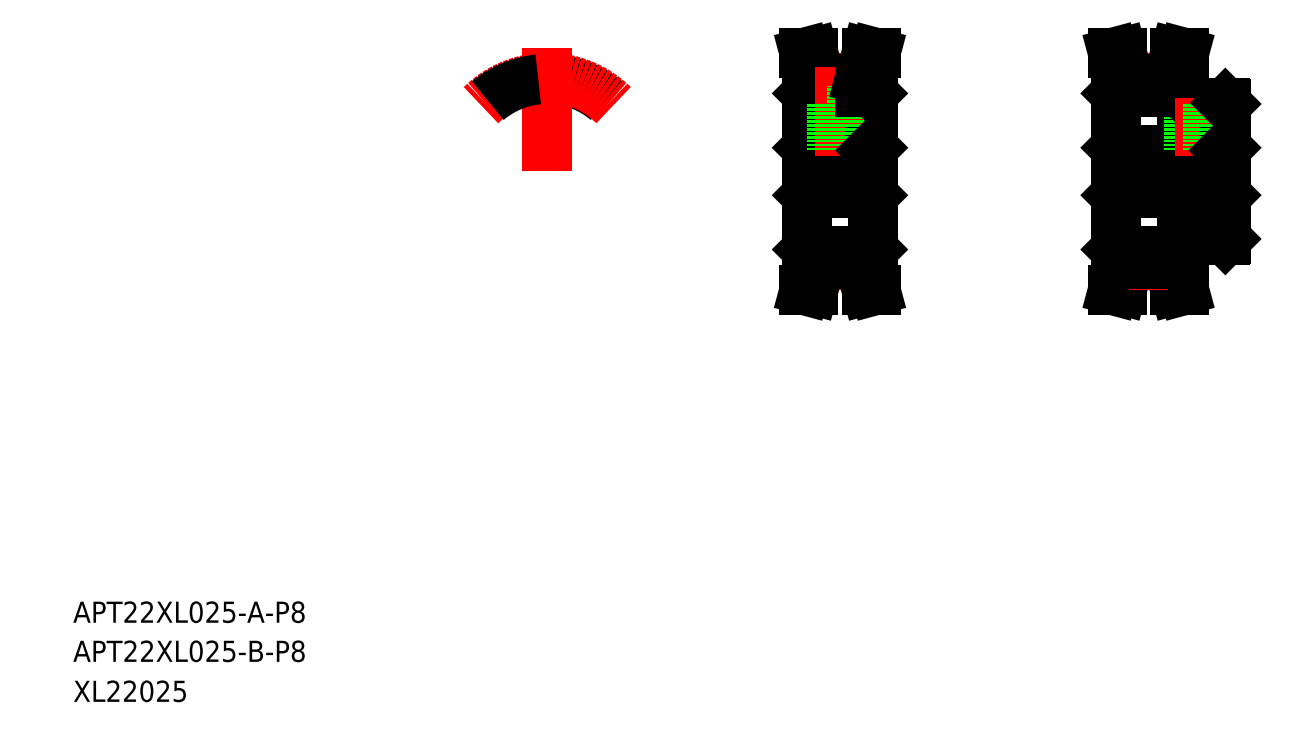
<metadata>
{"format":"dxf","ext":"dxf","renderer":"ezdxf+matplotlib","layout":"modelspace","background":"white","min_lineweight":24,"dpi":150}
</metadata>
<code>
0
SECTION
2
ENTITIES
0
LINE
8
CENTER
10
177.5
20
110.6
30
0
11
204
21
110.6
31
0
0
LINE
8
0
10
193
20
97.58
30
0
11
201.3
21
97.58
31
0
0
LINE
8
0
10
193
20
123.6
30
0
11
201.3
21
123.6
31
0
0
LINE
8
0
10
181
20
106.6
30
0
11
201
21
106.6
31
0
0
LINE
8
0
10
181
20
114.6
30
0
11
201
21
114.6
31
0
0
TEXT
8
0
10
-17.18
20
17.58
30
0
40
4
1
APT22XL025-B-P8
0
TEXT
8
0
10
-17.18
20
25
30
0
40
4
1
APT22XL025-A-P8
0
TEXT
8
0
10
-17.18
20
10
30
0
40
4
1
XL22025
0
LINE
8
CENTER
10
119.5
20
110.6
30
0
11
137
21
110.6
31
0
0
LINE
8
CENTER
10
124.5
20
128.4
30
0
11
132
21
128.4
31
0
0
LINE
8
CENTER
10
124.5
20
92.79
30
0
11
132
21
92.79
31
0
0
LINE
8
0
10
126
20
123.6
30
0
11
130.5
21
123.6
31
0
0
LINE
8
0
10
124.5
20
93.04
30
0
11
132
21
93.04
31
0
0
LINE
8
0
10
124.5
20
94.44
30
0
11
132
21
94.44
31
0
0
LINE
8
0
10
124.5
20
126.7
30
0
11
132
21
126.7
31
0
0
LINE
8
0
10
124.5
20
128.1
30
0
11
132
21
128.1
31
0
0
LINE
8
0
10
122.5
20
106.6
30
0
11
134
21
106.6
31
0
0
LINE
8
0
10
122.5
20
114.6
30
0
11
134
21
114.6
31
0
0
LINE
8
0
10
122
20
95.78
30
0
11
122
21
125.4
31
0
0
LINE
8
0
10
122.9
20
93.25
30
0
11
121.5
21
88.08
31
0
0
LINE
8
0
10
124.5
20
93.04
30
0
11
123.2
21
88.08
31
0
0
LINE
8
0
10
121.5
20
88.08
30
0
11
123.2
21
88.08
31
0
0
LINE
8
0
10
122.2
20
95.58
30
0
11
122
21
95.78
31
0
0
LINE
8
0
10
122.9
20
95.58
30
0
11
122.9
21
93.25
31
0
0
LINE
8
0
10
124.5
20
95.58
30
0
11
124.5
21
93.04
31
0
0
LINE
8
0
10
122.2
20
95.58
30
0
11
124.5
21
95.58
31
0
0
LINE
8
0
10
126
20
123.6
30
0
11
126
21
126.7
31
0
0
LINE
8
0
10
122.5
20
114.6
30
0
11
122.5
21
106.6
31
0
0
LINE
8
0
10
122
20
106.1
30
0
11
122.5
21
106.6
31
0
0
LINE
8
0
10
126.2
20
114.6
30
0
11
126.2
21
123.6
31
0
0
LINE
8
0
10
122.5
20
114.6
30
0
11
122
21
115.1
31
0
0
LINE
8
0
10
122.9
20
127.9
30
0
11
121.5
21
133.1
31
0
0
LINE
8
0
10
124.5
20
128.1
30
0
11
123.2
21
133.1
31
0
0
LINE
8
0
10
122.2
20
125.6
30
0
11
122
21
125.4
31
0
0
LINE
8
0
10
122.9
20
125.6
30
0
11
122.9
21
127.9
31
0
0
LINE
8
0
10
124.5
20
125.6
30
0
11
124.5
21
128.1
31
0
0
LINE
8
0
10
122.8
20
125.6
30
0
11
122.8
21
125.6
31
0
0
LINE
8
0
10
123.3
20
125.6
30
0
11
123.3
21
125.6
31
0
0
LINE
8
0
10
122.2
20
125.6
30
0
11
124.5
21
125.6
31
0
0
LINE
8
0
10
121.5
20
133.1
30
0
11
123.2
21
133.1
31
0
0
LINE
8
0
10
180.5
20
95.78
30
0
11
180.5
21
125.4
31
0
0
LINE
8
0
10
134.5
20
95.78
30
0
11
134.5
21
125.4
31
0
0
LINE
8
0
10
132
20
93.04
30
0
11
133.3
21
88.08
31
0
0
LINE
8
0
10
133.6
20
93.25
30
0
11
135
21
88.08
31
0
0
LINE
8
0
10
135
20
88.08
30
0
11
133.3
21
88.08
31
0
0
LINE
8
0
10
133.6
20
95.58
30
0
11
133.6
21
93.25
31
0
0
LINE
8
0
10
132
20
95.58
30
0
11
134.3
21
95.58
31
0
0
LINE
8
0
10
134.5
20
95.78
30
0
11
134.3
21
95.58
31
0
0
LINE
8
0
10
132
20
95.58
30
0
11
132
21
93.04
31
0
0
LINE
8
0
10
192.1
20
93.25
30
0
11
193.5
21
88.08
31
0
0
LINE
8
0
10
190.5
20
93.04
30
0
11
191.8
21
88.08
31
0
0
LINE
8
0
10
181.4
20
93.25
30
0
11
180
21
88.08
31
0
0
LINE
8
0
10
183
20
93.04
30
0
11
181.7
21
88.08
31
0
0
LINE
8
0
10
180
20
88.08
30
0
11
181.7
21
88.08
31
0
0
LINE
8
0
10
193.5
20
88.08
30
0
11
191.8
21
88.08
31
0
0
LINE
8
CENTER
10
183
20
92.79
30
0
11
190.5
21
92.79
31
0
0
LINE
8
0
10
183
20
93.04
30
0
11
190.5
21
93.04
31
0
0
LINE
8
0
10
183
20
94.44
30
0
11
190.5
21
94.44
31
0
0
LINE
8
0
10
181.4
20
95.58
30
0
11
181.4
21
93.25
31
0
0
LINE
8
0
10
183
20
95.58
30
0
11
183
21
93.04
31
0
0
LINE
8
0
10
180.7
20
95.58
30
0
11
180.5
21
95.78
31
0
0
LINE
8
0
10
180.7
20
95.58
30
0
11
183
21
95.58
31
0
0
LINE
8
0
10
193
20
95.78
30
0
11
193
21
97.58
31
0
0
LINE
8
0
10
190.5
20
95.58
30
0
11
192.8
21
95.58
31
0
0
LINE
8
0
10
190.5
20
95.58
30
0
11
190.5
21
93.04
31
0
0
LINE
8
0
10
192.1
20
95.58
30
0
11
192.1
21
93.25
31
0
0
LINE
8
0
10
193
20
95.78
30
0
11
192.8
21
95.58
31
0
0
LINE
8
CENTER
10
128.2
20
113.6
30
0
11
128.2
21
130.4
31
0
0
LINE
8
0
10
130.5
20
123.6
30
0
11
130.5
21
126.7
31
0
0
LINE
8
0
10
134
20
114.6
30
0
11
134
21
106.6
31
0
0
LINE
8
0
10
134.5
20
106.1
30
0
11
134
21
106.6
31
0
0
LINE
8
0
10
126.6
20
114.6
30
0
11
126.6
21
123.6
31
0
0
LINE
8
0
10
129.8
20
114.6
30
0
11
129.8
21
123.6
31
0
0
LINE
8
0
10
130.2
20
114.6
30
0
11
130.2
21
123.6
31
0
0
LINE
8
0
10
134
20
114.6
30
0
11
134.5
21
115.1
31
0
0
LINE
8
0
10
133.6
20
127.9
30
0
11
135
21
133.1
31
0
0
LINE
8
0
10
132
20
128.1
30
0
11
133.3
21
133.1
31
0
0
LINE
8
0
10
133.6
20
125.6
30
0
11
133.6
21
127.9
31
0
0
LINE
8
0
10
132
20
125.6
30
0
11
134.3
21
125.6
31
0
0
LINE
8
0
10
132
20
125.6
30
0
11
132
21
128.1
31
0
0
LINE
8
0
10
134.5
20
125.4
30
0
11
134.3
21
125.6
31
0
0
LINE
8
0
10
135
20
133.1
30
0
11
133.3
21
133.1
31
0
0
LINE
8
0
10
193
20
123.6
30
0
11
193
21
125.4
31
0
0
LINE
8
0
10
181
20
114.6
30
0
11
181
21
106.6
31
0
0
LINE
8
0
10
180.5
20
106.1
30
0
11
181
21
106.6
31
0
0
LINE
8
0
10
181
20
114.6
30
0
11
180.5
21
115.1
31
0
0
LINE
8
0
10
194.9
20
114.6
30
0
11
194.9
21
123.6
31
0
0
LINE
8
0
10
194.5
20
114.6
30
0
11
194.5
21
123.6
31
0
0
LINE
8
CENTER
10
183
20
128.4
30
0
11
190.5
21
128.4
31
0
0
LINE
8
0
10
183
20
126.7
30
0
11
190.5
21
126.7
31
0
0
LINE
8
0
10
183
20
128.1
30
0
11
190.5
21
128.1
31
0
0
LINE
8
0
10
181.4
20
127.9
30
0
11
180
21
133.1
31
0
0
LINE
8
0
10
183
20
128.1
30
0
11
181.7
21
133.1
31
0
0
LINE
8
0
10
181.4
20
125.6
30
0
11
181.4
21
127.9
31
0
0
LINE
8
0
10
183
20
125.6
30
0
11
183
21
128.1
31
0
0
LINE
8
0
10
180.7
20
125.6
30
0
11
180.5
21
125.4
31
0
0
LINE
8
0
10
180.7
20
125.6
30
0
11
183
21
125.6
31
0
0
LINE
8
0
10
180
20
133.1
30
0
11
181.7
21
133.1
31
0
0
LINE
8
0
10
190.5
20
128.1
30
0
11
191.8
21
133.1
31
0
0
LINE
8
0
10
192.1
20
127.9
30
0
11
193.5
21
133.1
31
0
0
LINE
8
0
10
190.5
20
125.6
30
0
11
192.8
21
125.6
31
0
0
LINE
8
0
10
190.5
20
125.6
30
0
11
190.5
21
128.1
31
0
0
LINE
8
0
10
192.1
20
125.6
30
0
11
192.1
21
127.9
31
0
0
LINE
8
0
10
193
20
125.4
30
0
11
192.8
21
125.6
31
0
0
LINE
8
0
10
193.5
20
133.1
30
0
11
191.8
21
133.1
31
0
0
LINE
8
0
10
201.5
20
97.78
30
0
11
201.5
21
123.4
31
0
0
LINE
8
0
10
201.3
20
97.58
30
0
11
201.5
21
97.78
31
0
0
LINE
8
CENTER
10
196.5
20
113.6
30
0
11
196.5
21
124.6
31
0
0
LINE
8
0
10
201
20
114.6
30
0
11
201
21
106.6
31
0
0
LINE
8
0
10
201.5
20
106.1
30
0
11
201
21
106.6
31
0
0
LINE
8
0
10
198.5
20
114.6
30
0
11
198.5
21
123.6
31
0
0
LINE
8
0
10
198.1
20
114.6
30
0
11
198.1
21
123.6
31
0
0
LINE
8
0
10
201
20
114.6
30
0
11
201.5
21
115.1
31
0
0
LINE
8
0
10
201.5
20
123.4
30
0
11
201.3
21
123.6
31
0
0
ARC
8
0
10
72.98
20
127.3
30
0
40
0.61
50
269.1
51
335
0
ARC
8
0
10
74.38
20
127.4
30
0
40
0.61
50
84.42
51
155
0
ARC
8
0
10
72.48
20
127.3
30
0
40
0.61
50
205
51
270.9
0
ARC
8
0
10
71.09
20
127.4
30
0
40
0.61
50
25
51
95.58
0
ARC
8
0
10
72.73
20
110.6
30
0
40
17.53
50
50
51
84.42
0
LINE
8
0
10
71.93
20
127.1
30
0
11
71.64
21
127.7
31
0
0
LINE
8
0
10
73.54
20
127.1
30
0
11
73.82
21
127.7
31
0
0
ARC
8
0
10
72.73
20
110.6
30
0
40
16.13
50
89.14
51
90.86
0
LINE
8
CENTER
10
72.73
20
110.6
30
0
11
72.73
21
134
31
0
0
ARC
8
CENTER
10
72.73
20
110.6
30
0
40
17.78
50
45
51
135
0
ARC
8
0
10
72.73
20
110.6
30
0
40
17.53
50
95.58
51
130
0
ENDSEC
0
EOF

</code>
